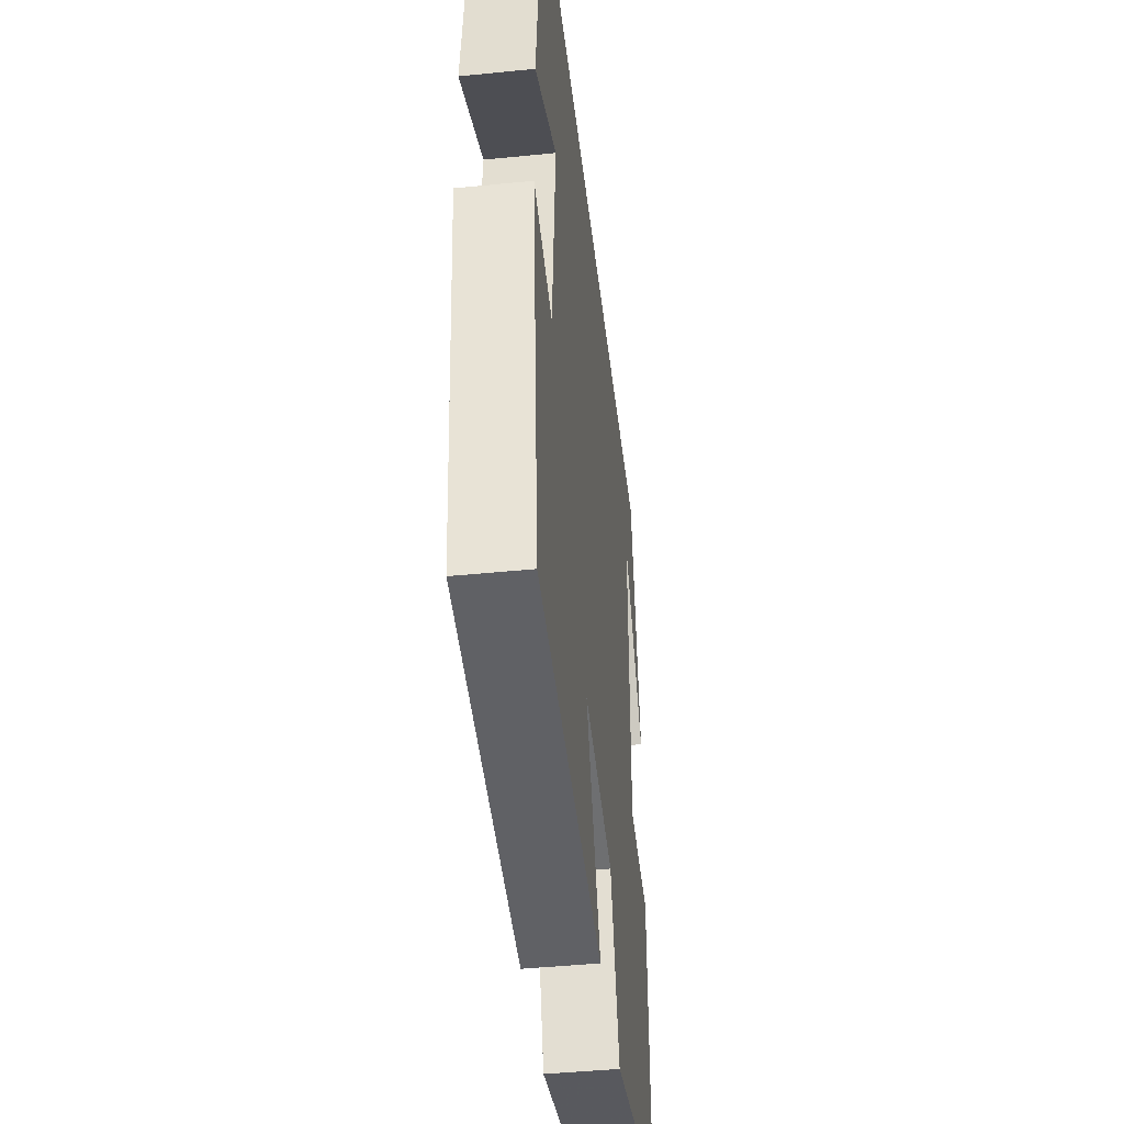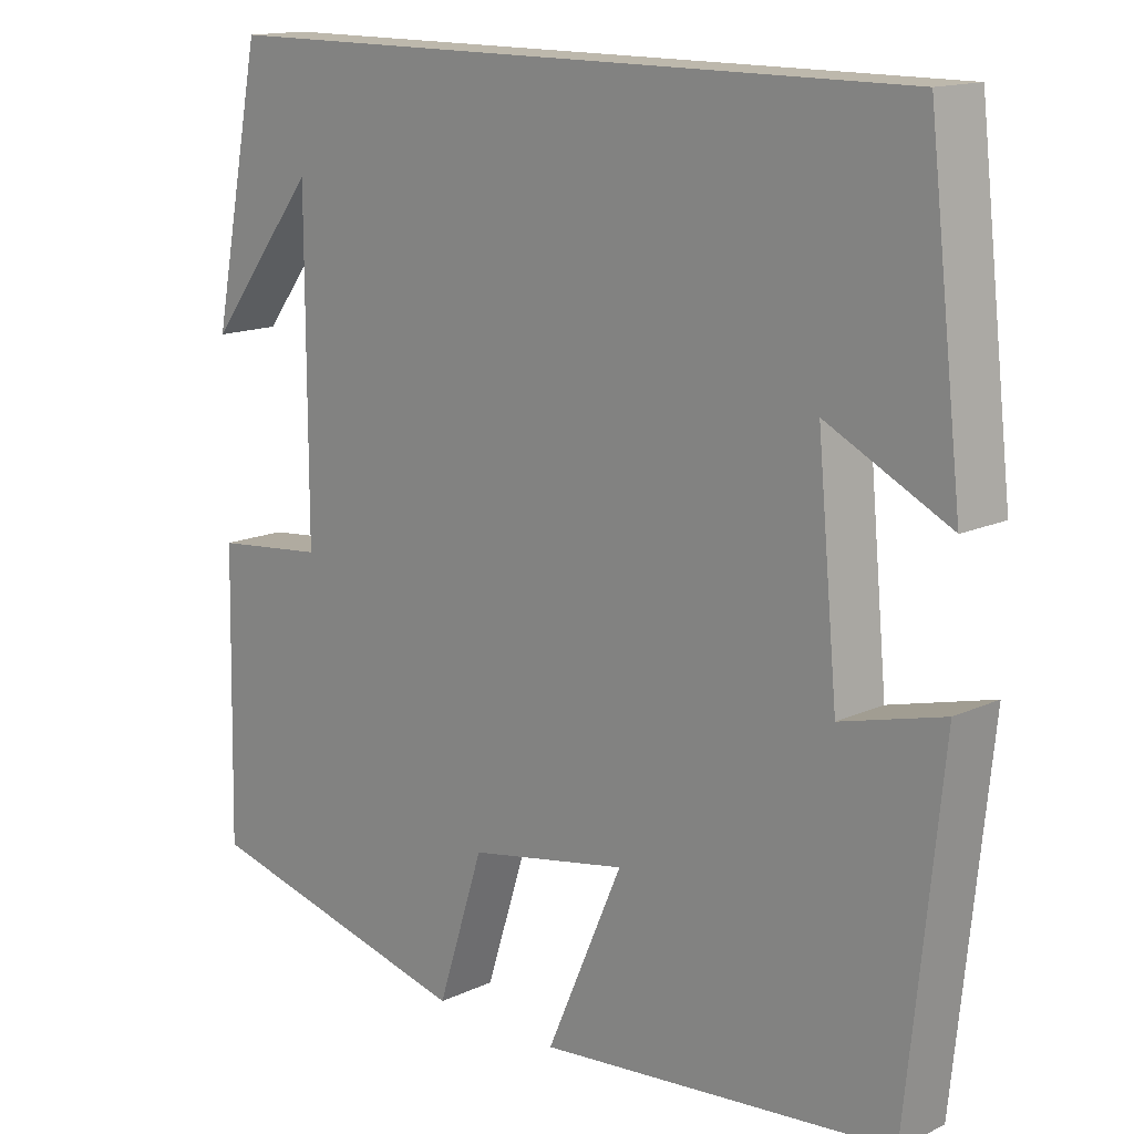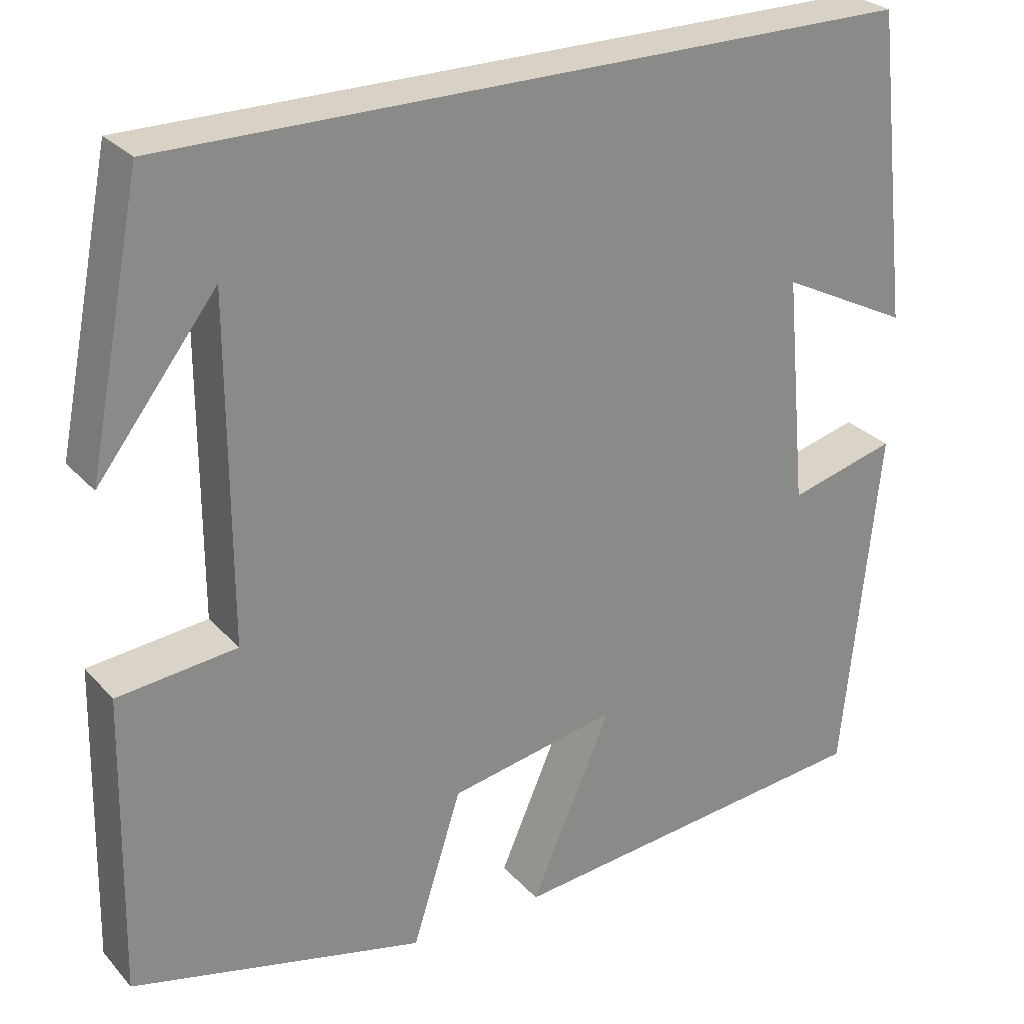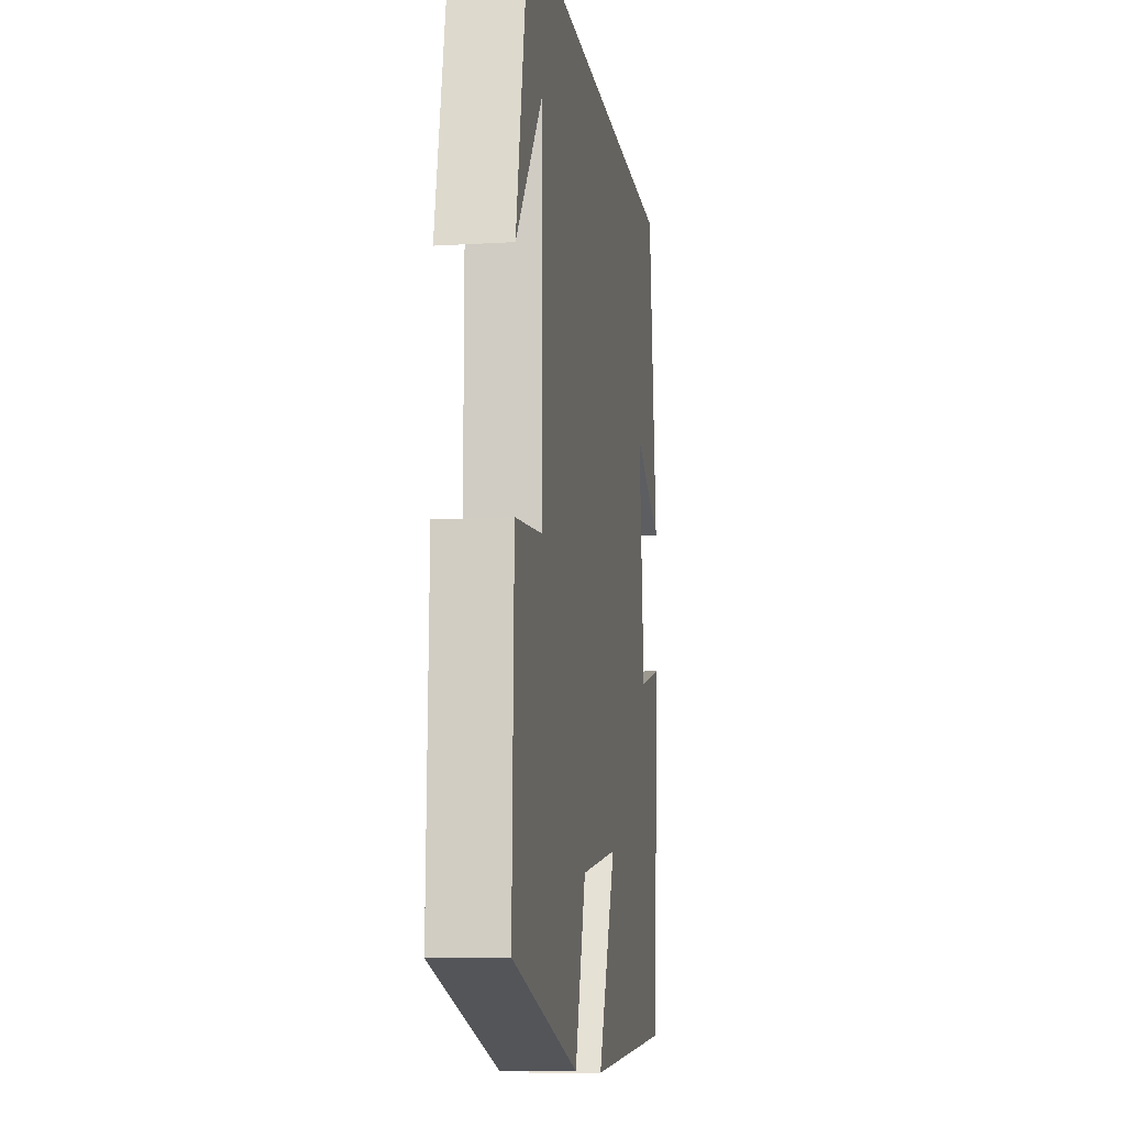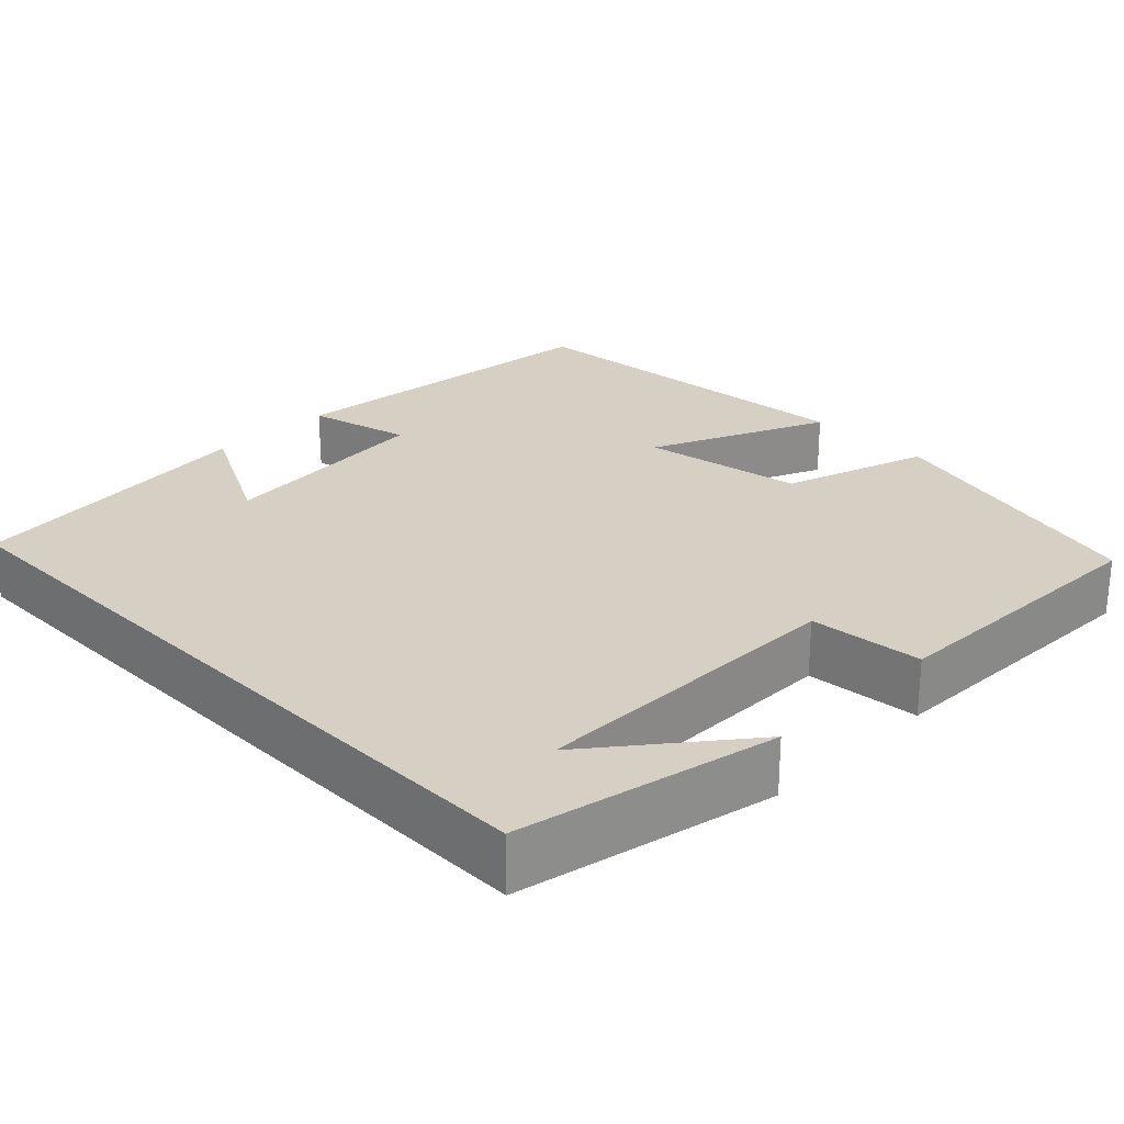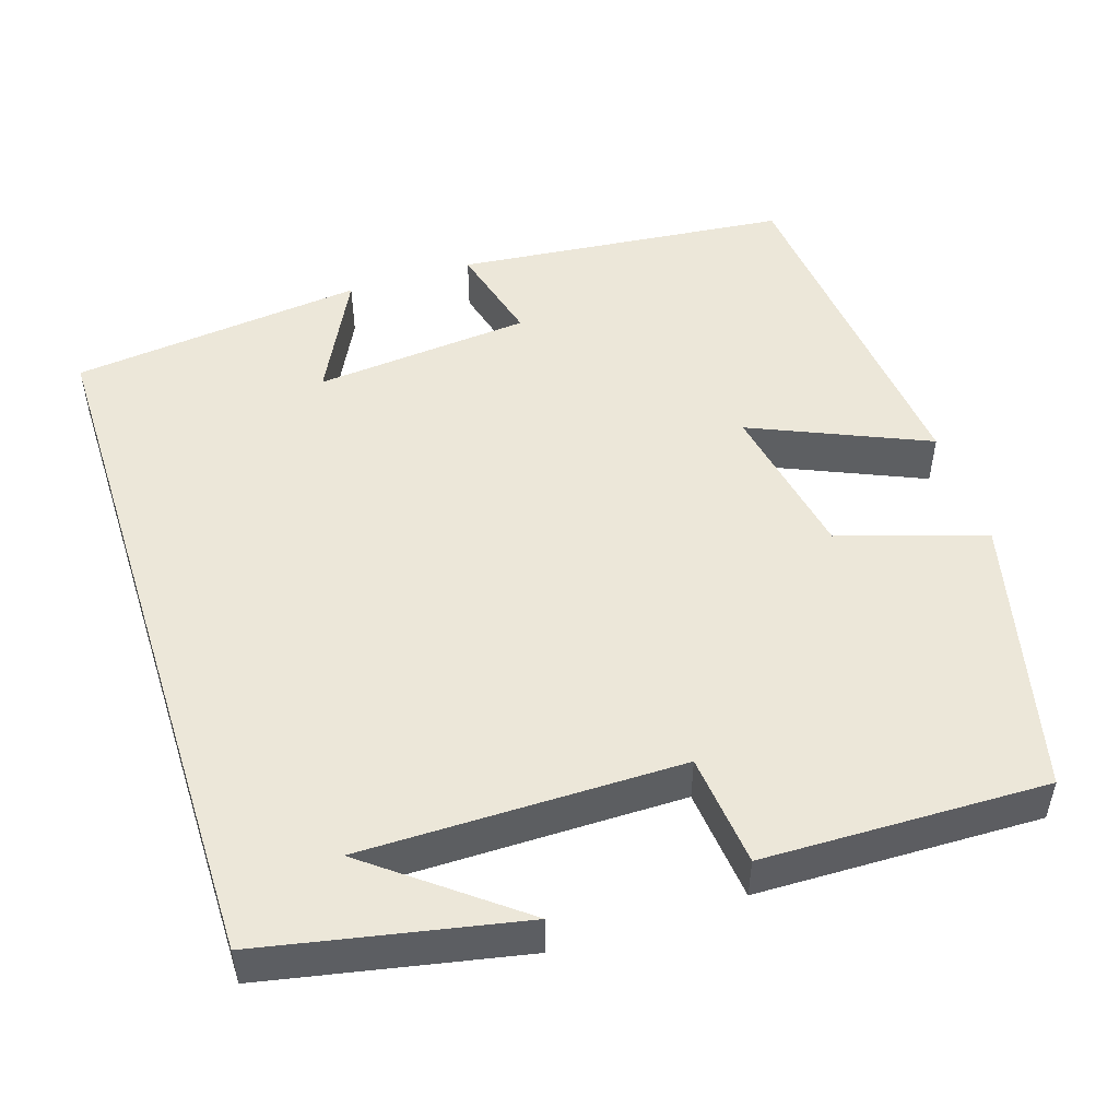
<metadata>
{"format":"obj","ext":"obj","renderer":"f3d","projection":"perspective","resolution":1024,"background":"white","views":[{"elev":-44.1,"azim":-83.3,"up":"+Z"},{"elev":14.7,"azim":-134.9,"up":"+Z"},{"elev":27.4,"azim":147.6,"up":"+Z"},{"elev":-11.0,"azim":98.6,"up":"+Z"},{"elev":26.0,"azim":45.4,"up":"+Y"},{"elev":49.9,"azim":72.1,"up":"+Y"}]}
</metadata>
<code>
v -0.457 0.07 -0.455
v -0.5 0.07 -0.033
v -0.371 0.07 -0.067
v -0.345 0.07 0.207
v -0.5 0.07 0.129
v -0.457 0.07 0.5
v 0.435 0.07 0.5
v 0.5 0.07 0.176
v 0.358 0.07 0.359
v 0.358 0.07 -0.043
v 0.5 0.07 -0.058
v 0.508 0.07 -0.415
v 0.157 0.07 -0.5
v 0.098 0.07 -0.316
v -0.104 0.07 -0.278
v -0.007 0.07 -0.5
v -0.457 0 -0.455
v -0.5 0 -0.033
v -0.371 0 -0.067
v -0.345 0 0.207
v -0.5 0 0.129
v -0.457 0 0.5
v 0.435 0 0.5
v 0.5 0 0.176
v 0.358 0 0.359
v 0.358 0 -0.043
v 0.5 0 -0.058
v 0.508 0 -0.415
v 0.157 0 -0.5
v 0.098 0 -0.316
v -0.104 0 -0.278
v -0.007 0 -0.5
f 1 2 3
f 16 1 3
f 15 16 3
f 14 15 3 4
f 12 13 14
f 11 12 14
f 10 11 14
f 9 10 14 4
f 7 8 9
f 7 9 4
f 6 7 4
f 4 5 6
f 19 18 17
f 19 17 32
f 19 32 31
f 20 19 31 30
f 30 29 28
f 30 28 27
f 30 27 26
f 20 30 26 25
f 25 24 23
f 20 25 23
f 20 23 22
f 22 21 20
f 1 17 18 2
f 2 18 19 3
f 3 19 20 4
f 4 20 21 5
f 5 21 22 6
f 6 22 23 7
f 7 23 24 8
f 8 24 25 9
f 9 25 26 10
f 10 26 27 11
f 11 27 28 12
f 12 28 29 13
f 13 29 30 14
f 14 30 31 15
f 15 31 32 16
f 16 32 17 1

</code>
